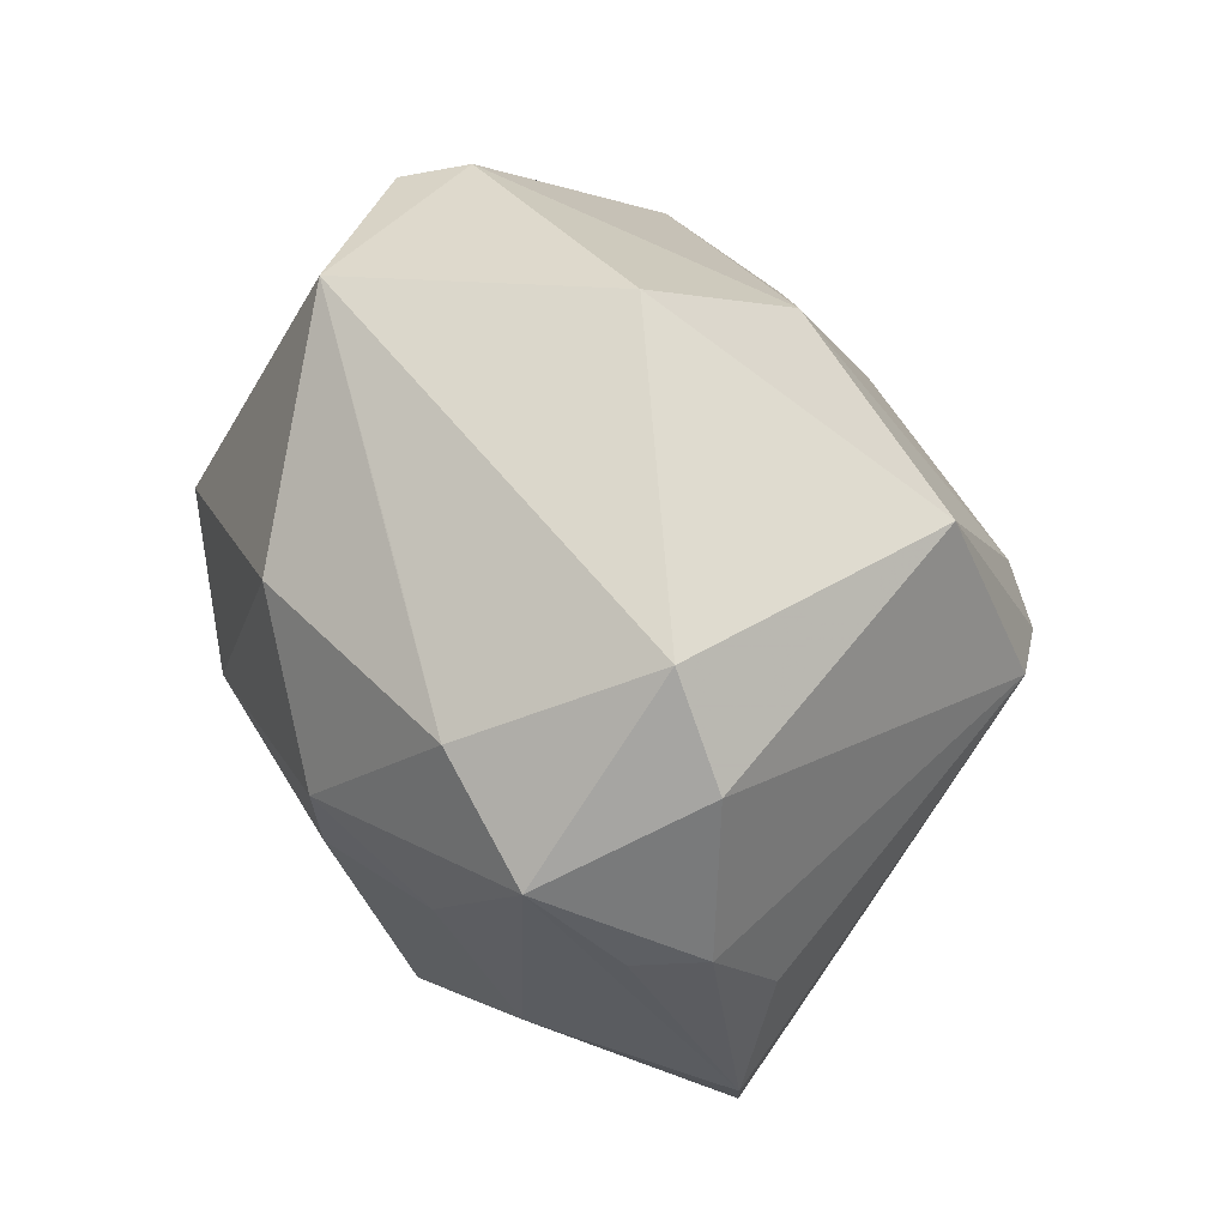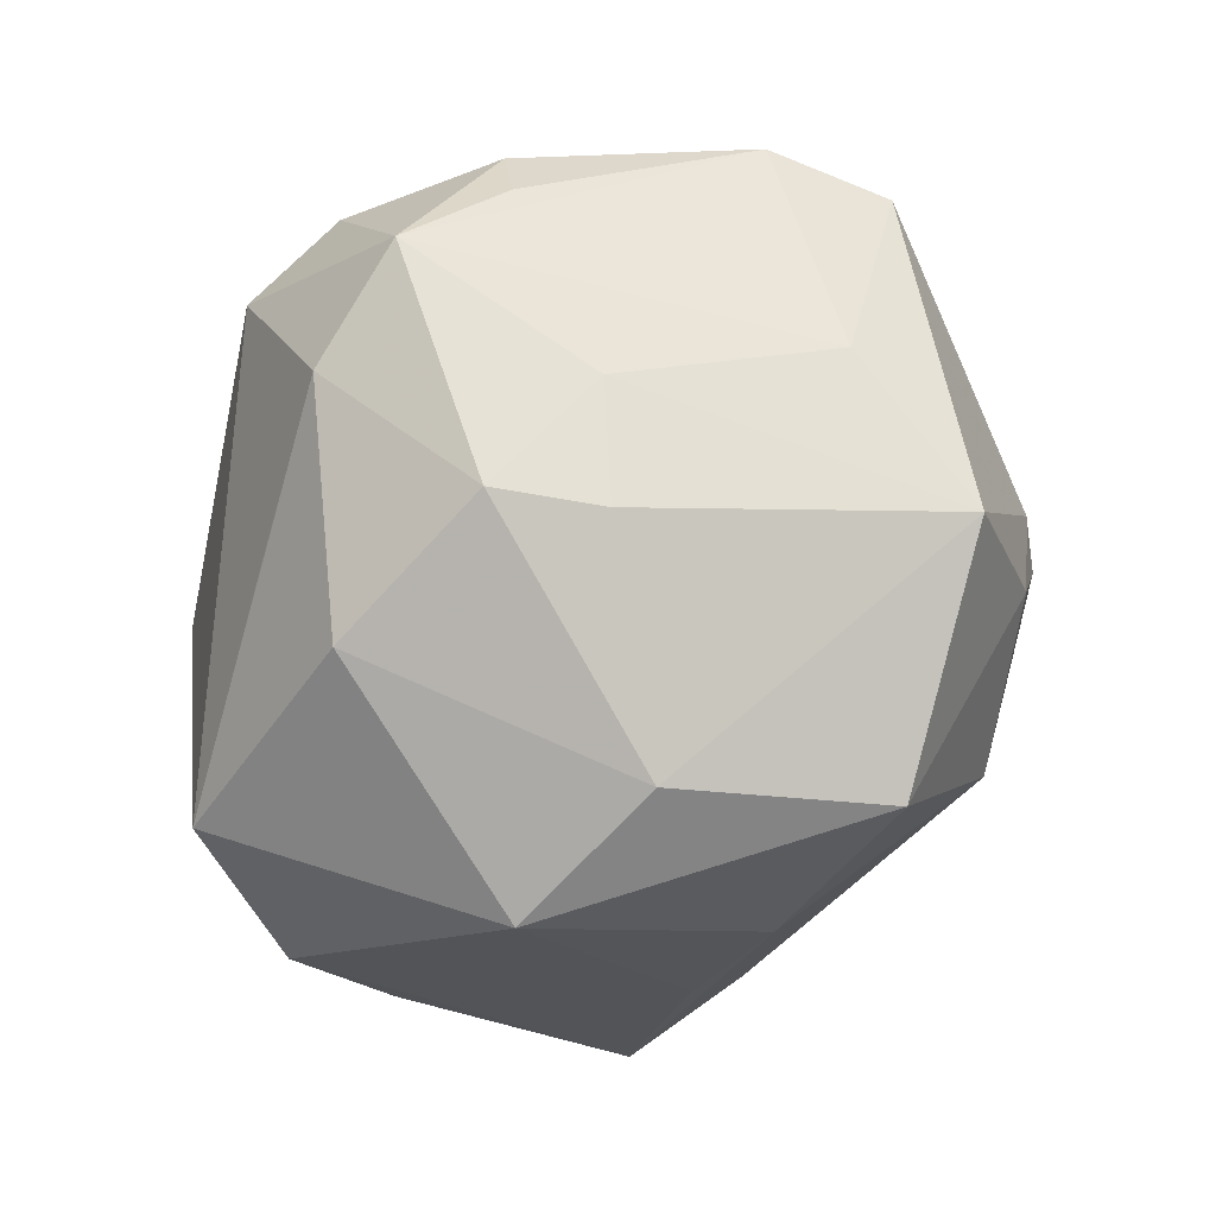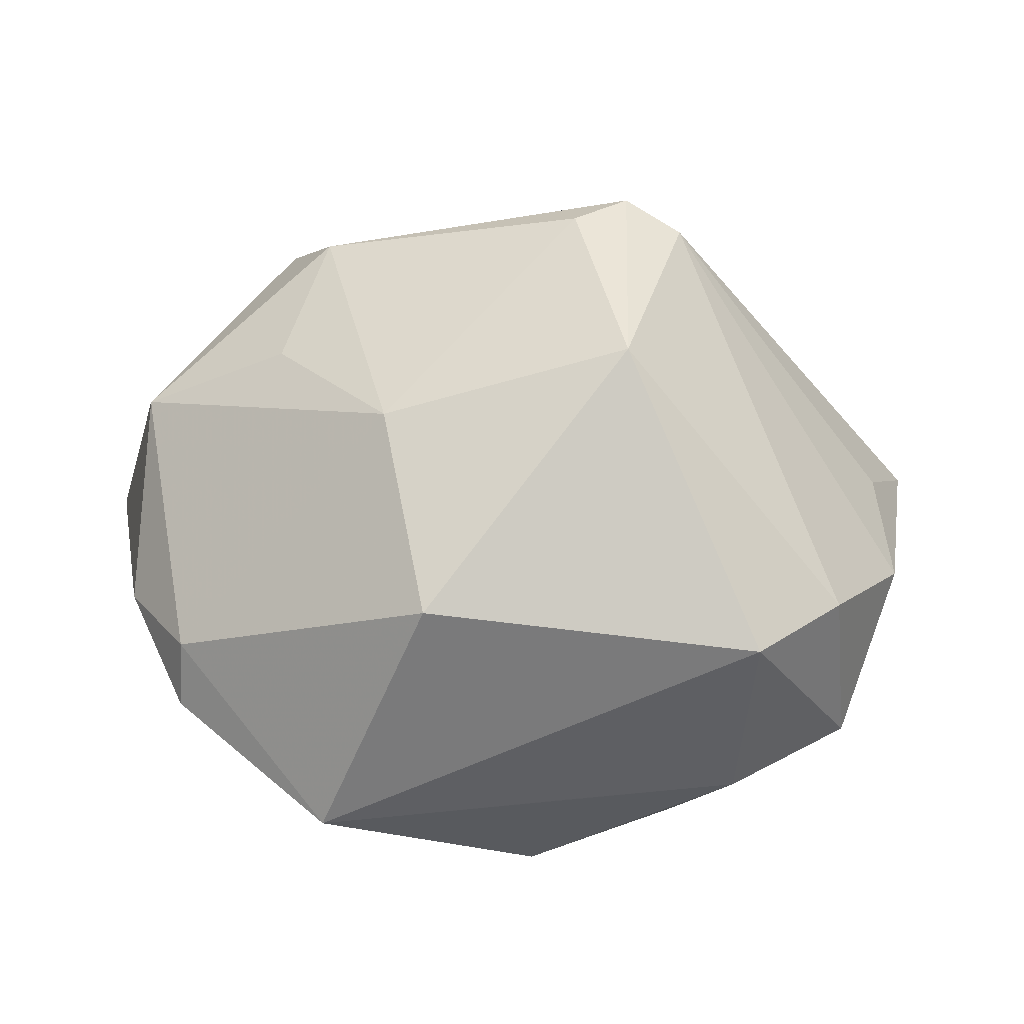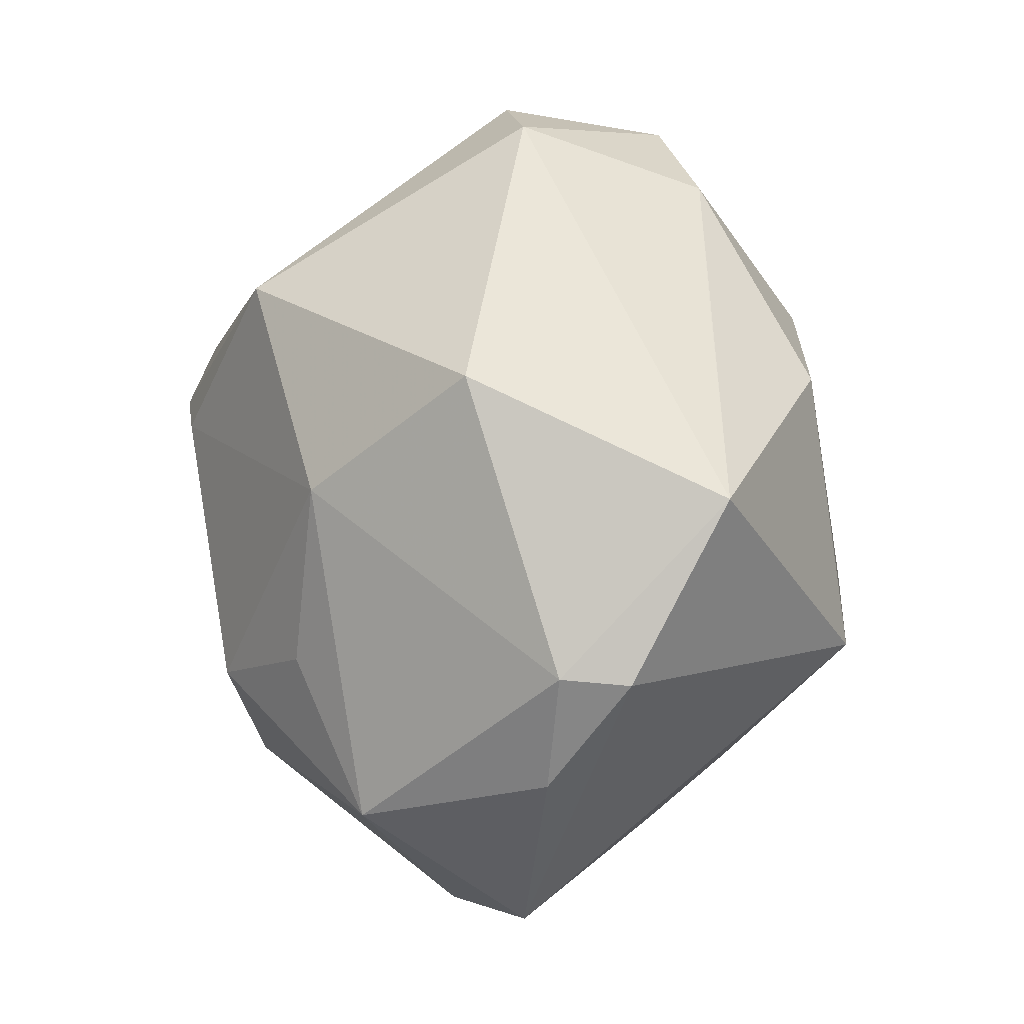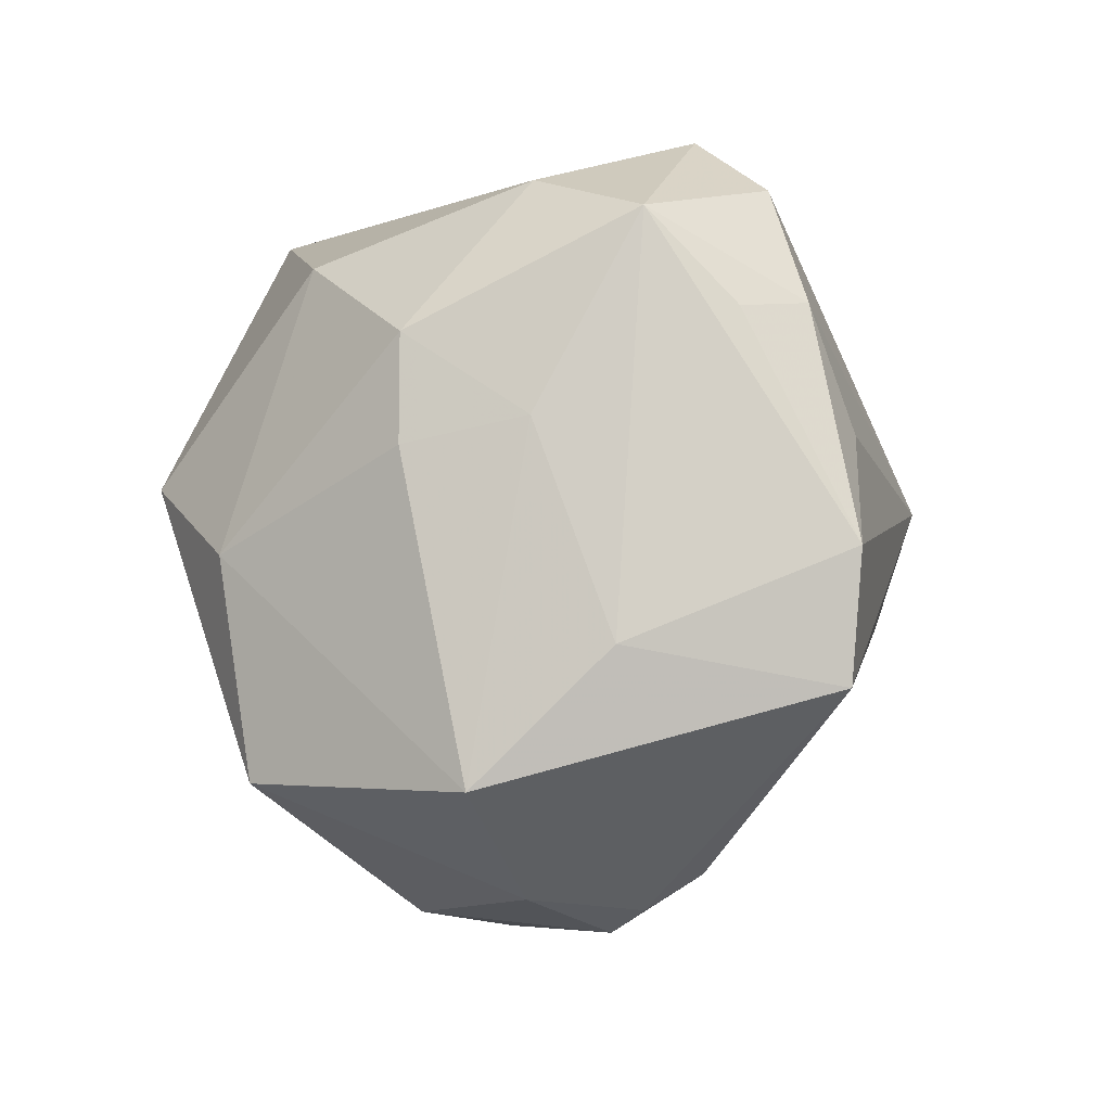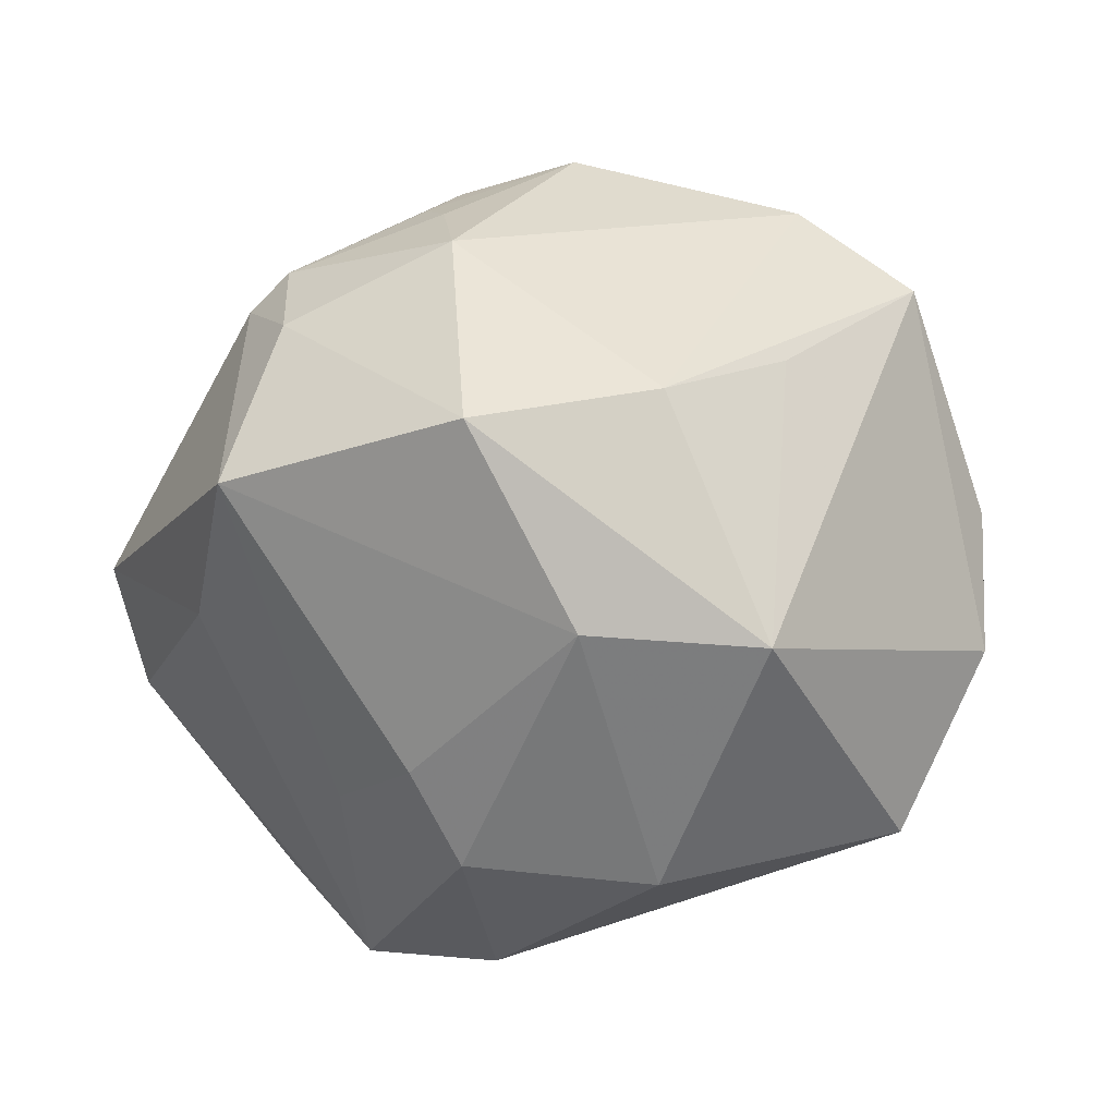
<metadata>
{"format":"obj","ext":"obj","renderer":"f3d","projection":"perspective","resolution":1024,"background":"white","views":[{"elev":62.3,"azim":-103.5,"up":"+Y"},{"elev":-74.4,"azim":-97.8,"up":"+Z"},{"elev":20.6,"azim":179.8,"up":"+Z"},{"elev":58.7,"azim":90.6,"up":"+Y"},{"elev":-14.8,"azim":-126.6,"up":"+Y"},{"elev":-69.3,"azim":28.9,"up":"+Z"}]}
</metadata>
<code>
v -0.01508 -0.04124 0.001971
v -0.04353 0.01502 0.0004988
v 0.0138 0.02569 0.02325
v 0.009295 -0.03938 0.01348
v 0.0406 -0.02101 0.008402
v -0.04759 -0.009928 0.002795
v -0.03253 -0.01922 -0.0151
v 0.02171 -0.03651 0.01385
v -0.006945 0.006267 0.03979
v -0.01821 -0.0375 0.007142
v -0.01014 -0.04051 -0.009169
v 0.009224 -0.03974 -0.008699
v -0.009303 -0.04294 0.0022
v -0.03508 0.03023 0.003004
v -0.004838 -0.02368 0.02628
v -0.04163 0.01376 -0.006764
v 0.0334 -0.0139 -0.01428
v 0.003818 -0.02053 0.02999
v 0.005046 -0.006027 -0.03685
v -0.01204 0.02656 0.03071
v 0.008185 -0.04051 0.002238
v -0.01859 0.01262 -0.03079
v 0.04179 0.004475 0.01772
v 0.005346 -0.02901 -0.03233
v -0.01283 0.00244 0.04092
v 0.02116 -0.002194 0.03444
v -0.02585 0.0382 0.001056
v 0.0366 0.02653 -0.003137
v 0.02236 -0.01996 -0.02368
v 0.02596 0.01027 0.02529
v 0.04773 -0.009804 0.0001512
v -0.005915 0.03223 -0.0193
v -0.02072 -0.03264 -0.02395
v 0.02048 0.004616 -0.03565
v -0.02821 0.003255 -0.02195
v -0.03701 0.02372 -0.01482
v -0.01812 0.001181 -0.03043
v -0.02437 0.02952 -0.01887
v -0.01874 0.005359 0.03793
v 0.04328 0.01533 -0.002078
v 0.005898 -0.04067 0.00781
v 0.03703 0.02614 -0.01045
v -0.002115 0.02412 -0.03088
v 0.02603 -0.01167 0.03052
v 0.009387 0.04095 0.006688
v -0.02667 -0.0114 0.02396
v -0.04419 -0.02303 0.004083
v 0.0208 0.036 -0.02021
v -0.04237 0.003036 0.007242
f 47 39 6
f 27 45 48
f 6 39 49
f 7 47 6
f 6 36 7
f 28 48 45
f 38 36 27
f 13 4 10
f 10 4 15
f 46 15 25
f 25 39 46
f 39 47 46
f 47 10 46
f 46 10 15
f 6 49 2
f 2 49 39
f 3 28 45
f 23 28 3
f 25 15 18
f 18 44 25
f 8 44 18
f 18 4 8
f 15 4 18
f 31 23 5
f 23 44 5
f 5 44 8
f 19 34 24
f 42 34 48
f 48 28 42
f 31 34 42
f 27 48 32
f 32 38 27
f 48 38 32
f 48 34 43
f 43 38 48
f 43 34 19
f 13 10 1
f 1 10 47
f 1 11 13
f 8 4 41
f 41 21 8
f 41 4 13
f 13 21 41
f 16 36 6
f 6 2 16
f 16 2 36
f 27 36 14
f 36 2 14
f 14 2 39
f 20 3 45
f 20 45 27
f 20 39 25
f 27 14 20
f 20 14 39
f 23 3 30
f 35 7 36
f 29 24 34
f 31 5 29
f 33 24 11
f 47 7 33
f 7 35 33
f 33 35 37
f 33 37 19
f 19 24 33
f 33 1 47
f 11 1 33
f 8 21 12
f 24 29 12
f 11 24 12
f 12 5 8
f 12 29 5
f 13 11 12
f 12 21 13
f 31 42 40
f 40 42 28
f 40 23 31
f 40 28 23
f 19 37 22
f 22 43 19
f 22 35 36
f 37 35 22
f 36 38 22
f 38 43 22
f 9 20 25
f 3 20 9
f 26 44 23
f 23 30 26
f 25 44 26
f 26 9 25
f 26 30 3
f 3 9 26
f 17 34 31
f 31 29 17
f 17 29 34

</code>
